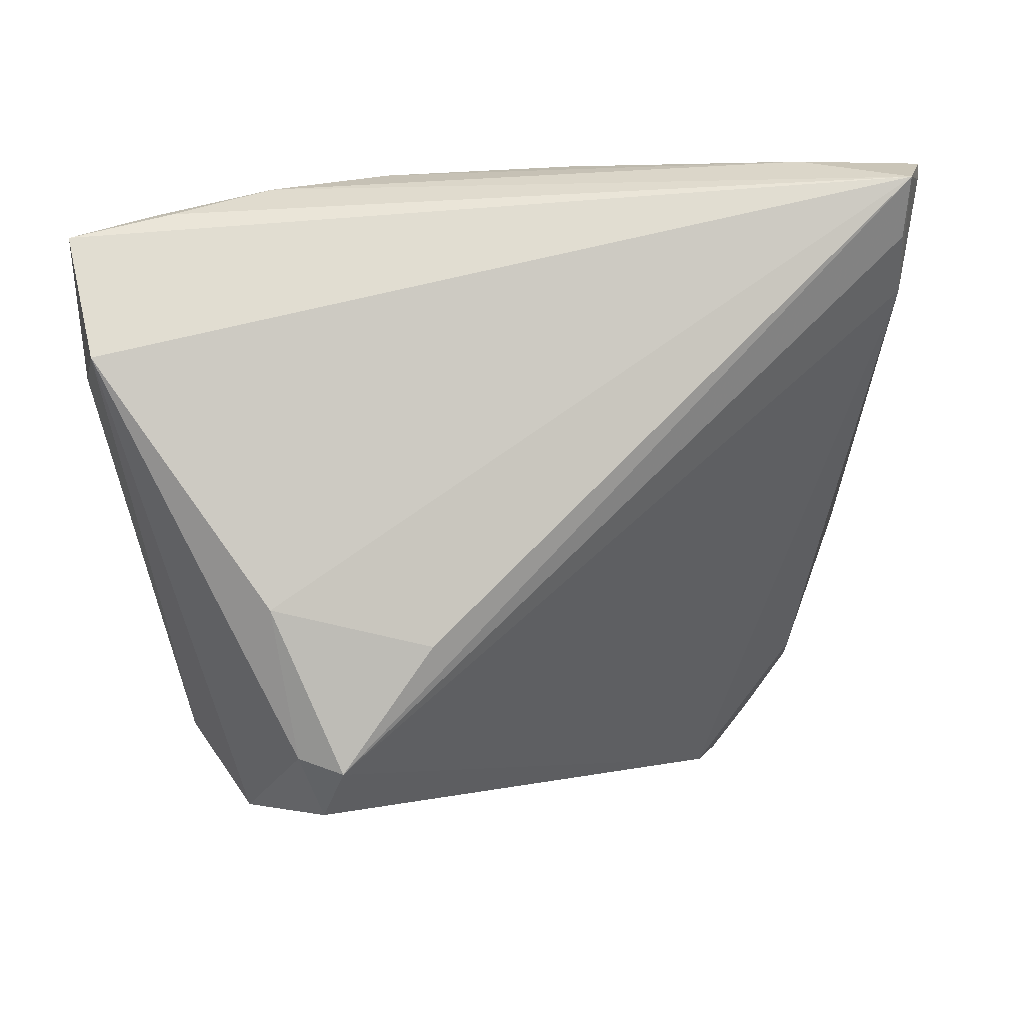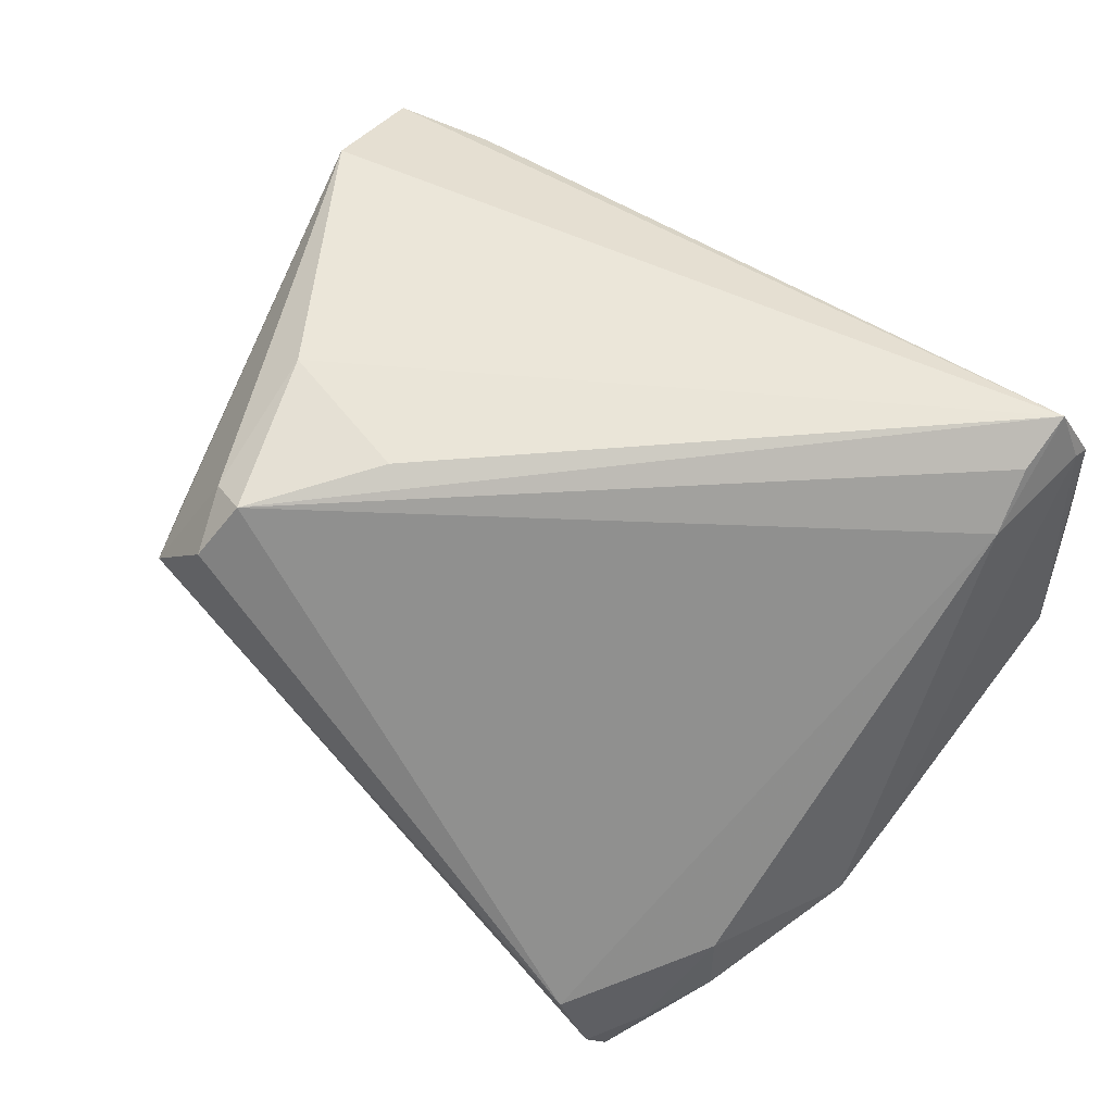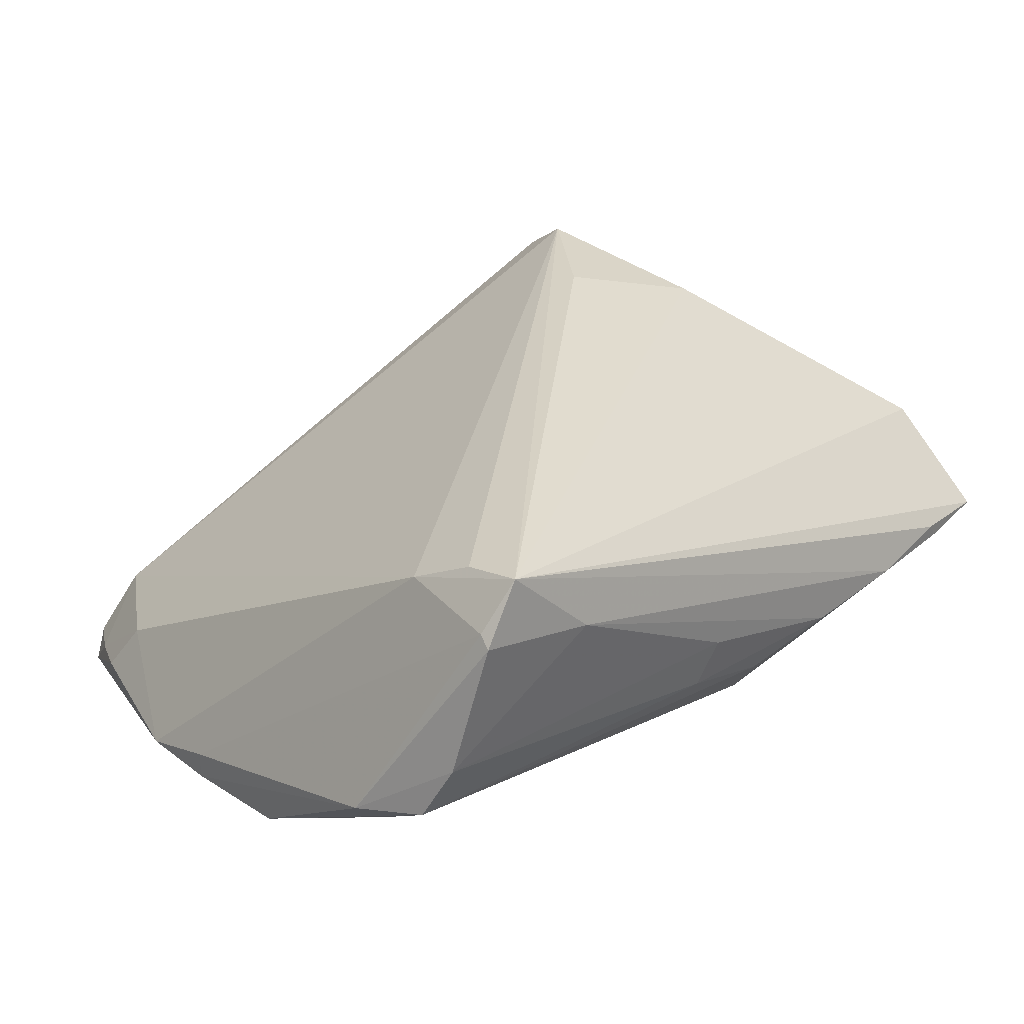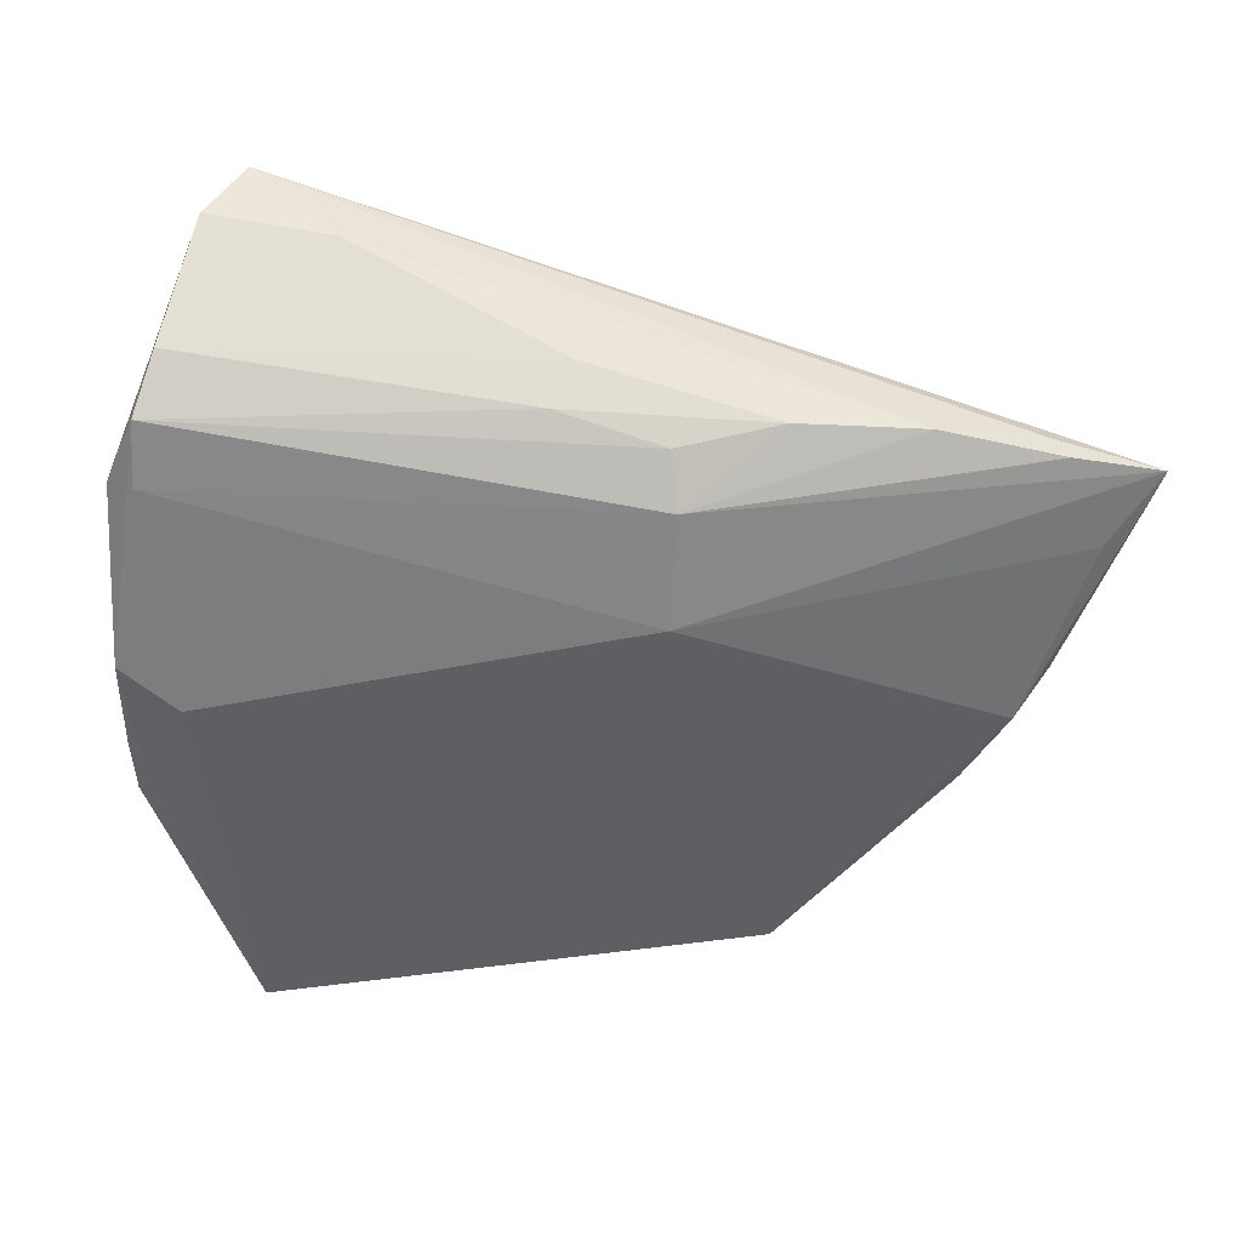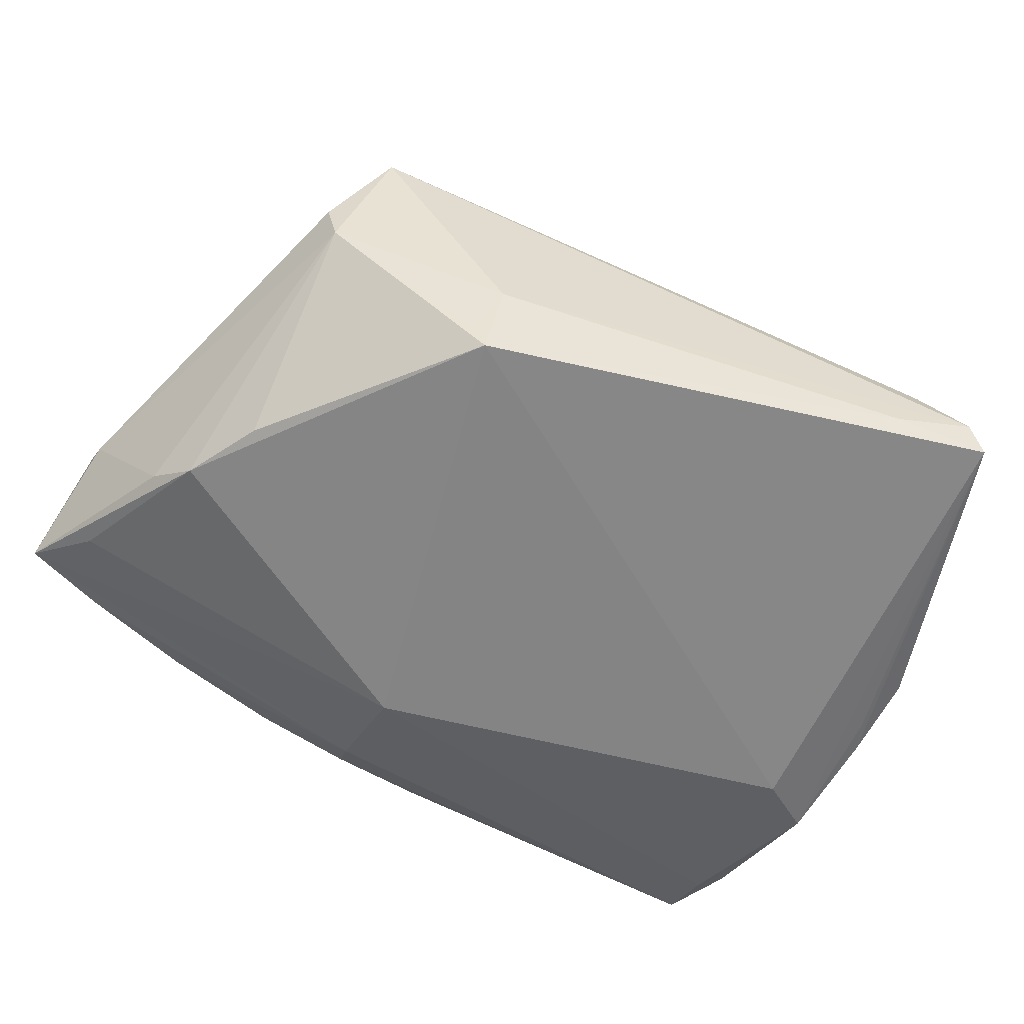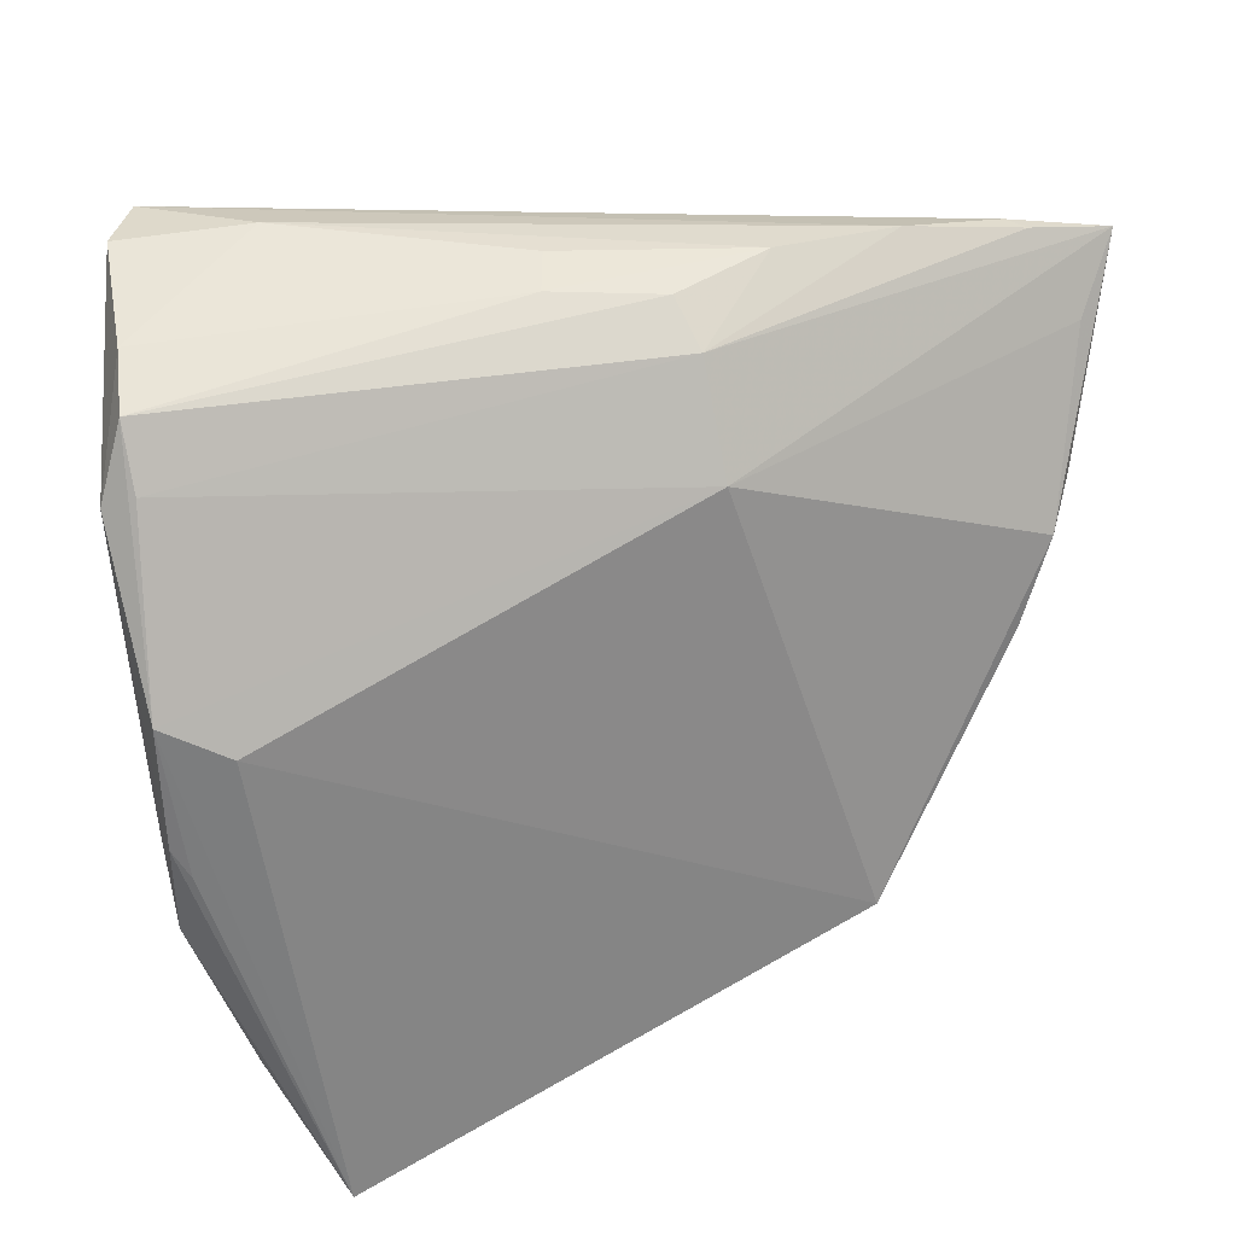
<metadata>
{"format":"obj","ext":"obj","renderer":"f3d","projection":"perspective","resolution":1024,"background":"white","views":[{"elev":15.3,"azim":-18.4,"up":"+Y"},{"elev":78.1,"azim":37.1,"up":"+Z"},{"elev":30.5,"azim":137.3,"up":"+Z"},{"elev":-31.7,"azim":177.6,"up":"+Z"},{"elev":-71.2,"azim":-30.5,"up":"+Z"},{"elev":37.2,"azim":156.8,"up":"+Y"}]}
</metadata>
<code>
v 0.04559 -0.02865 -0.01738
v 0.05001 -0.002756 -0.01764
v -0.003036 0.04027 -0.005681
v -0.03246 -0.02012 0.02191
v 0.04633 0.04094 0.004239
v -0.01784 -0.007201 0.02601
v 0.04488 0.01007 -0.0182
v -0.05161 0.03564 -0.003582
v 0.04844 0.03185 -0.005993
v -0.03487 -0.002918 0.02047
v -0.003624 0.02598 -0.0171
v -0.03674 -0.02412 0.01083
v 0.03972 -0.04227 -0.02601
v -0.03543 0.001308 -0.019
v -0.003844 0.03664 -0.01069
v -0.05082 0.02003 0.0003521
v 0.02931 -0.04034 -0.02434
v 0.05132 0.03026 -0.004108
v 0.008521 0.04135 -0.00214
v 0.05142 0.01367 -0.0153
v -0.0283 0.04026 -0.002633
v -0.01756 -0.02363 -0.02601
v 0.04305 0.04306 0.01933
v 0.03243 -0.04215 -0.01556
v 0.04258 0.04142 0.02029
v 0.04063 0.02851 0.0205
v -0.04004 0.03805 -0.001791
v 0.03878 0.0425 0.0259
v -0.02824 -0.02119 0.02555
v -0.01772 -0.02804 -0.01658
v -0.05114 0.02373 0.006291
v 0.006243 0.0423 0.003093
v 0.0415 -0.03702 -0.02063
v 0.03758 -0.04348 -0.02258
v -0.03572 -0.02989 0.009866
v 0.02927 0.04348 0.01649
v -0.04312 0.01468 -0.01332
v -0.01427 0.04131 -0.003095
v -0.0397 0.01041 -0.01713
v 0.05161 0.000236 -0.01325
v 0.05161 -0.009407 -0.01656
v 0.05161 0.0002713 -0.01651
v -0.02948 -0.0276 0.02115
v -0.01959 -0.0239 -0.02311
v 0.03886 0.03545 0.02421
v -0.04013 -0.02255 0.0004965
v -0.04616 0.02862 -0.007962
v -0.03832 -0.02187 -0.004987
v 0.04325 -0.02521 -0.01155
v -0.0418 0.03768 -0.003703
v 0.04822 0.03799 -0.002214
f 10 28 31
f 29 28 6
f 6 10 29
f 28 10 6
f 42 41 13
f 18 42 20
f 20 13 7
f 7 11 20
f 39 11 22
f 22 7 13
f 11 7 22
f 31 28 8
f 43 24 29
f 2 13 20
f 20 42 2
f 2 42 13
f 26 25 28
f 29 24 26
f 39 22 14
f 37 8 39
f 47 11 39
f 39 8 47
f 47 8 11
f 4 43 29
f 4 10 31
f 29 10 4
f 31 12 4
f 18 25 40
f 41 42 40
f 42 18 40
f 40 26 41
f 25 26 40
f 45 26 28
f 45 28 29
f 29 26 45
f 13 41 1
f 1 33 13
f 17 22 13
f 17 30 22
f 30 17 34
f 34 17 13
f 13 33 34
f 34 33 24
f 31 8 16
f 8 37 16
f 51 18 20
f 30 34 35
f 43 4 35
f 35 4 12
f 24 43 35
f 35 34 24
f 35 12 31
f 49 26 24
f 24 33 49
f 33 1 49
f 41 26 49
f 49 1 41
f 22 30 44
f 11 8 15
f 20 11 9
f 9 51 20
f 11 15 9
f 9 15 51
f 23 25 18
f 28 25 23
f 38 15 21
f 48 16 37
f 48 37 39
f 39 14 48
f 30 35 48
f 48 44 30
f 22 44 48
f 48 14 22
f 19 51 3
f 51 15 3
f 3 38 19
f 3 15 38
f 18 51 5
f 5 23 18
f 5 51 19
f 28 23 36
f 36 21 28
f 38 21 36
f 23 5 36
f 27 8 28
f 28 21 27
f 50 15 8
f 50 21 15
f 8 27 50
f 50 27 21
f 16 48 46
f 46 48 35
f 31 16 46
f 46 35 31
f 19 38 32
f 38 36 32
f 32 5 19
f 32 36 5

</code>
